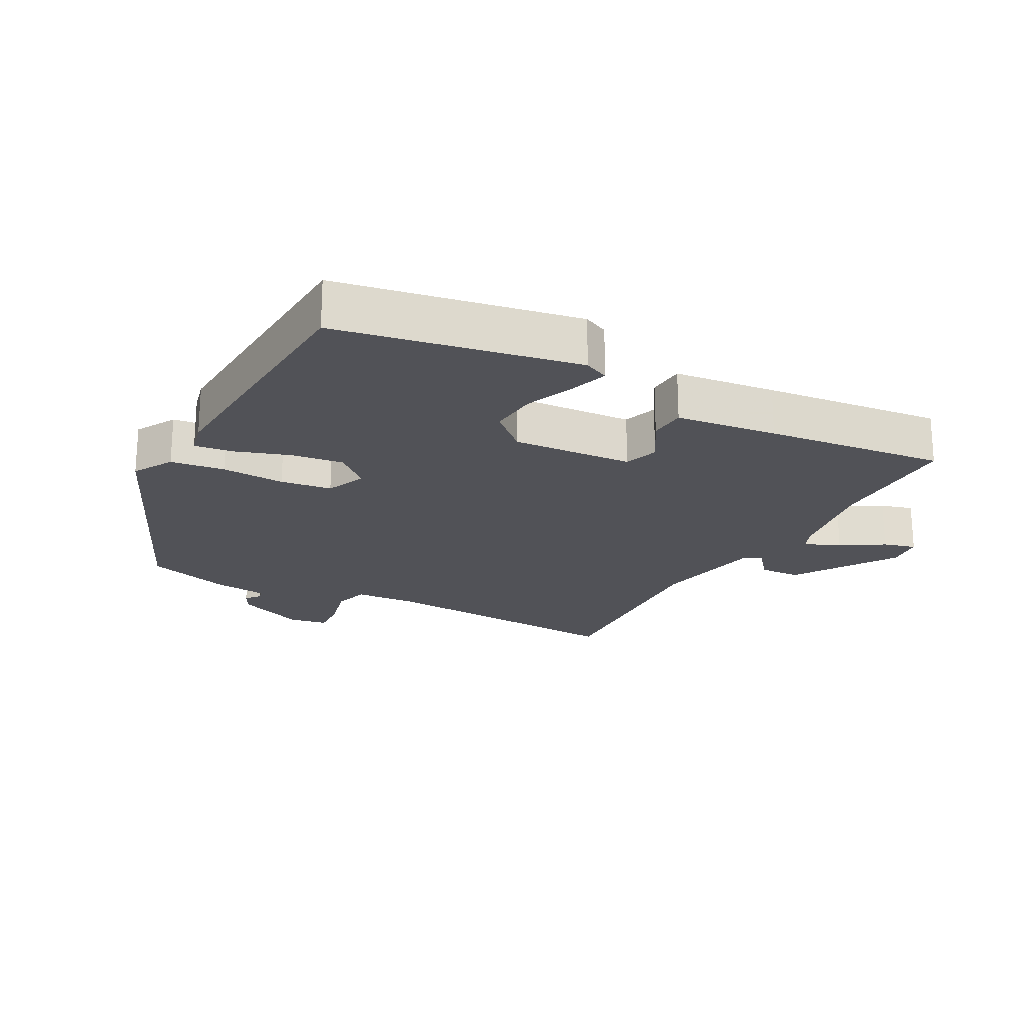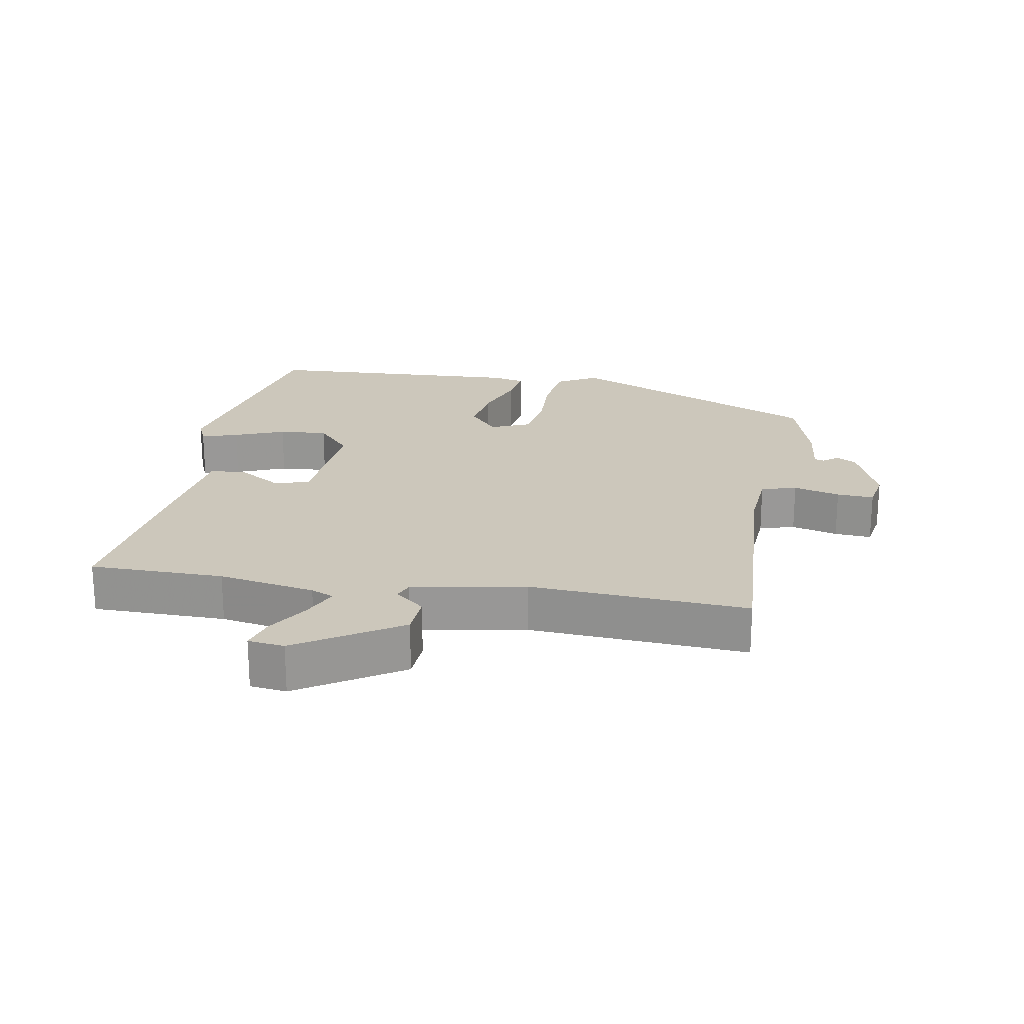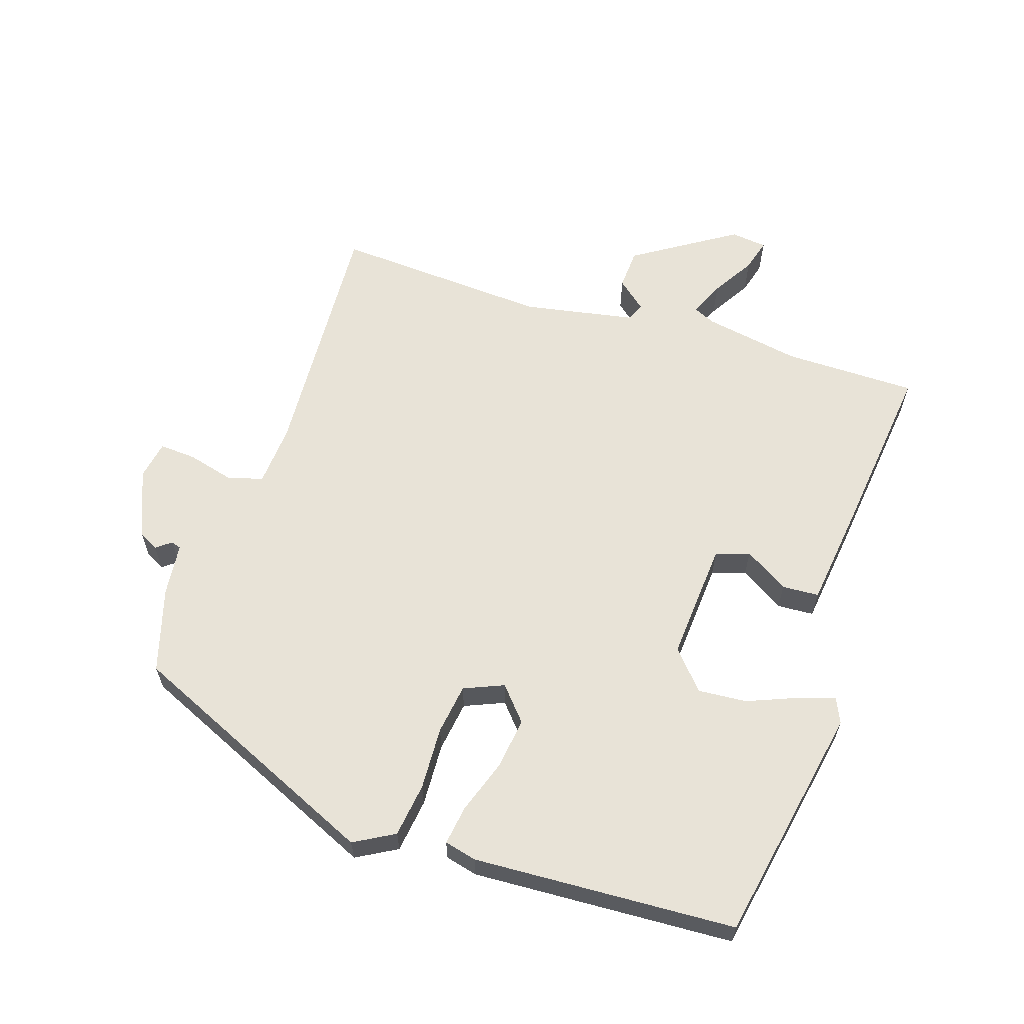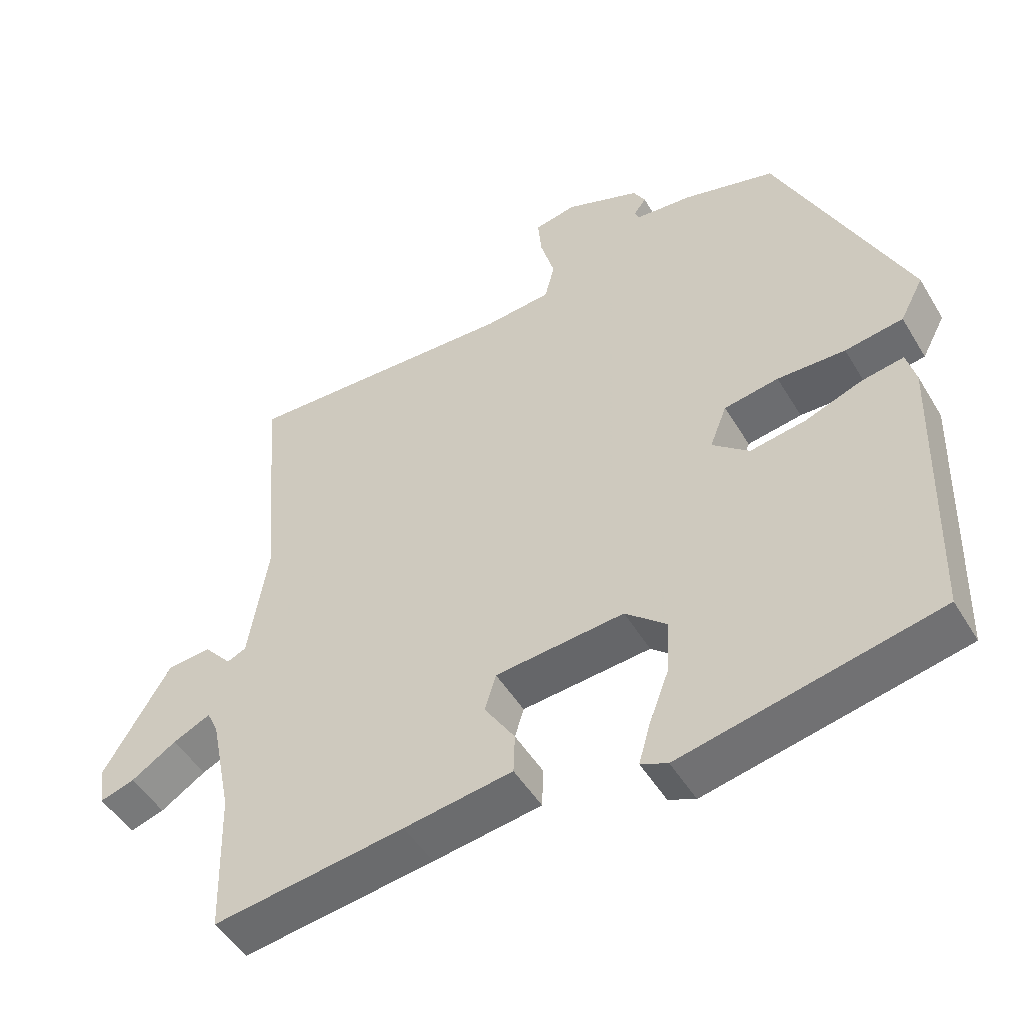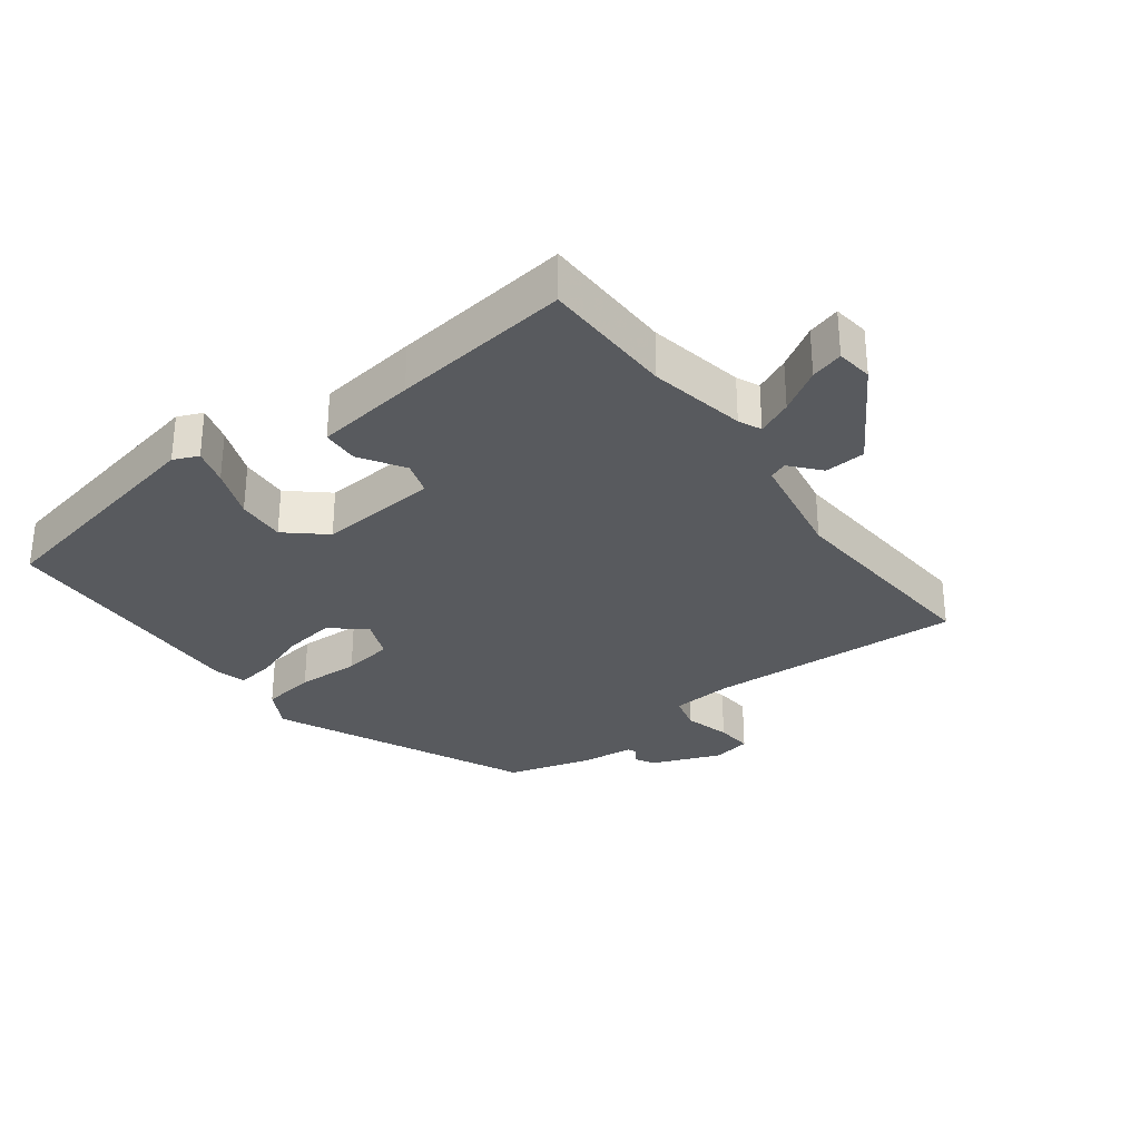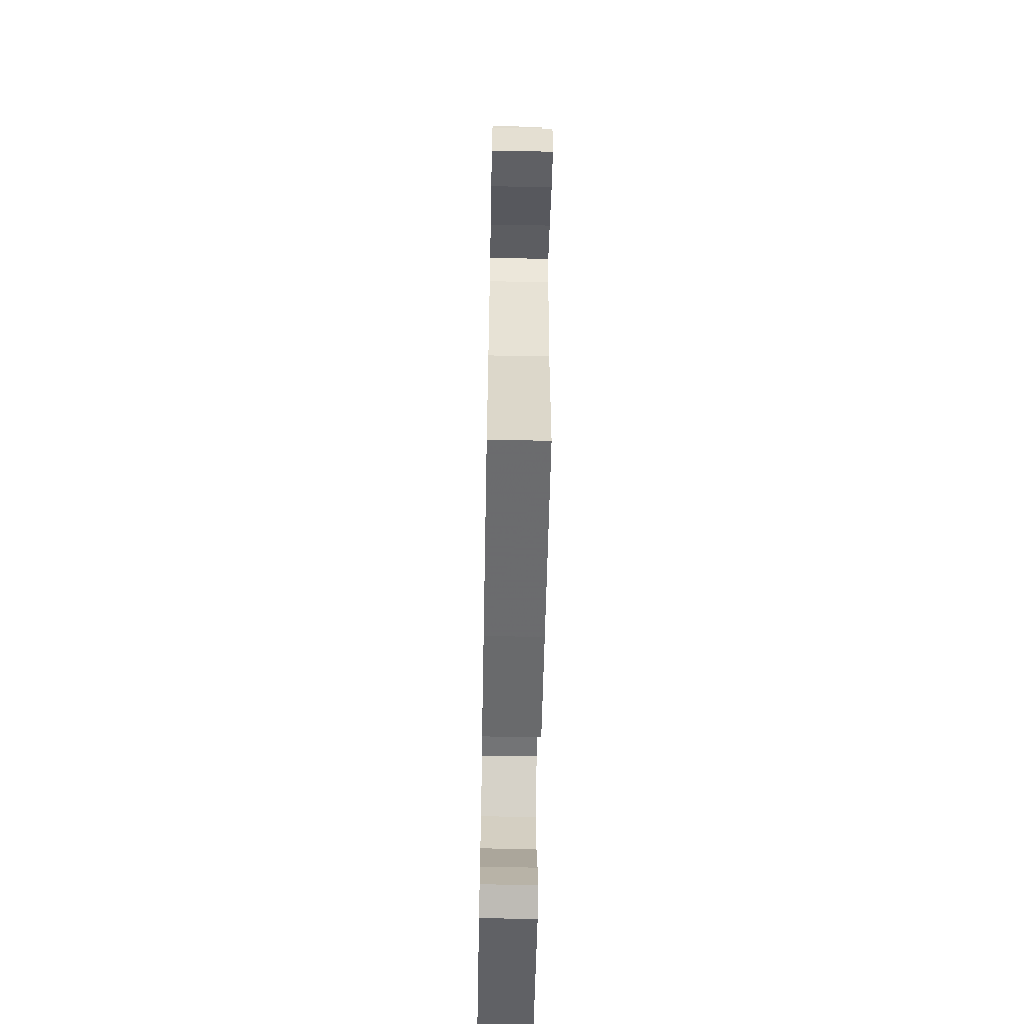
<metadata>
{"format":"obj","ext":"obj","renderer":"f3d","projection":"perspective","resolution":1024,"background":"white","views":[{"elev":-21.5,"azim":150.0,"up":"+Y"},{"elev":21.7,"azim":-81.3,"up":"+Y"},{"elev":61.6,"azim":106.7,"up":"+Y"},{"elev":-48.8,"azim":29.8,"up":"+Z"},{"elev":-30.5,"azim":-144.0,"up":"+Y"},{"elev":-61.5,"azim":-91.1,"up":"+Z"}]}
</metadata>
<code>
v -0.499 0.07 -0.524
v -0.505 0.07 -0.321
v -0.535 0.07 -0.175
v -0.551 0.07 -0.141
v -0.604 0.07 -0.166
v -0.668 0.07 -0.207
v -0.717 0.07 -0.222
v -0.725 0.07 -0.167
v -0.63 0.07 -0.01
v -0.568 0.07 -0.005
v -0.529 0.07 -0.049
v -0.502 0.07 -0.037
v -0.474 0.07 0.135
v -0.502 0.07 0.465
v -0.114 0.07 0.452
v -0.02 0.07 0.461
v -0.006 0.07 0.515
v -0.026 0.07 0.585
v -0.031 0.07 0.641
v 0.028 0.07 0.653
v 0.133 0.07 0.613
v 0.15 0.07 0.583
v 0.133 0.07 0.56
v 0.138 0.07 0.545
v 0.219 0.07 0.538
v 0.349 0.07 0.503
v 0.531 0.07 0.118
v 0.498 0.07 0.056
v 0.416 0.07 0.043
v 0.32 0.07 0.045
v 0.243 0.07 0.032
v 0.219 0.07 -0.029
v 0.271 0.07 -0.072
v 0.35 0.07 -0.059
v 0.431 0.07 -0.029
v 0.49 0.07 -0.019
v 0.503 0.07 -0.068
v 0.492 0.07 -0.467
v 0.13 0.07 -0.545
v 0.092 0.07 -0.529
v 0.108 0.07 -0.473
v 0.137 0.07 -0.396
v 0.141 0.07 -0.322
v 0.082 0.07 -0.272
v -0.1 0.07 -0.289
v -0.116 0.07 -0.341
v -0.073 0.07 -0.407
v -0.075 0.07 -0.463
v -0.228 0.07 -0.486
v -0.499 0 -0.524
v -0.505 0 -0.321
v -0.535 0 -0.175
v -0.551 0 -0.141
v -0.604 0 -0.166
v -0.668 0 -0.207
v -0.717 0 -0.222
v -0.725 0 -0.167
v -0.63 0 -0.01
v -0.568 0 -0.005
v -0.529 0 -0.049
v -0.502 0 -0.037
v -0.474 0 0.135
v -0.502 0 0.465
v -0.114 0 0.452
v -0.02 0 0.461
v -0.006 0 0.515
v -0.026 0 0.585
v -0.031 0 0.641
v 0.028 0 0.653
v 0.133 0 0.613
v 0.15 0 0.583
v 0.133 0 0.56
v 0.138 0 0.545
v 0.219 0 0.538
v 0.349 0 0.503
v 0.531 0 0.118
v 0.498 0 0.056
v 0.416 0 0.043
v 0.32 0 0.045
v 0.243 0 0.032
v 0.219 0 -0.029
v 0.271 0 -0.072
v 0.35 0 -0.059
v 0.431 0 -0.029
v 0.49 0 -0.019
v 0.503 0 -0.068
v 0.492 0 -0.467
v 0.13 0 -0.545
v 0.092 0 -0.529
v 0.108 0 -0.473
v 0.137 0 -0.396
v 0.141 0 -0.322
v 0.082 0 -0.272
v -0.1 0 -0.289
v -0.116 0 -0.341
v -0.073 0 -0.407
v -0.075 0 -0.463
v -0.228 0 -0.486
f 49 1 2
f 48 49 2
f 47 48 2
f 46 47 2
f 45 46 2 3
f 44 45 3 4
f 40 41 42
f 39 40 42
f 38 39 42
f 37 38 42
f 36 37 42
f 35 36 42
f 34 35 42
f 33 34 42 43
f 32 33 43 44
f 28 29 30
f 27 28 30
f 26 27 30
f 25 26 30
f 24 25 30
f 24 30 31
f 32 44 4
f 31 32 4
f 24 31 4
f 23 24 4
f 21 22 23
f 20 21 23
f 19 20 23
f 18 19 23
f 17 18 23
f 13 14 15
f 12 13 15 16
f 9 10 11
f 8 9 11
f 7 8 11
f 6 7 11
f 5 6 11
f 5 11 12
f 4 5 12 16
f 16 17 23
f 4 16 23
f 51 50 98
f 51 98 97
f 51 97 96
f 51 96 95
f 52 51 95 94
f 53 52 94 93
f 91 90 89
f 91 89 88
f 91 88 87
f 91 87 86
f 91 86 85
f 91 85 84
f 91 84 83
f 92 91 83 82
f 93 92 82 81
f 79 78 77
f 79 77 76
f 79 76 75
f 79 75 74
f 79 74 73
f 80 79 73
f 53 93 81
f 53 81 80
f 53 80 73
f 53 73 72
f 72 71 70
f 72 70 69
f 72 69 68
f 72 68 67
f 72 67 66
f 64 63 62
f 65 64 62 61
f 60 59 58
f 60 58 57
f 60 57 56
f 60 56 55
f 60 55 54
f 61 60 54
f 65 61 54 53
f 72 66 65
f 72 65 53
f 1 50 51 2
f 2 51 52 3
f 3 52 53 4
f 4 53 54 5
f 5 54 55 6
f 6 55 56 7
f 7 56 57 8
f 8 57 58 9
f 9 58 59 10
f 10 59 60 11
f 11 60 61 12
f 12 61 62 13
f 13 62 63 14
f 14 63 64 15
f 15 64 65 16
f 16 65 66 17
f 17 66 67 18
f 18 67 68 19
f 19 68 69 20
f 20 69 70 21
f 21 70 71 22
f 22 71 72 23
f 23 72 73 24
f 24 73 74 25
f 25 74 75 26
f 26 75 76 27
f 27 76 77 28
f 28 77 78 29
f 29 78 79 30
f 30 79 80 31
f 31 80 81 32
f 32 81 82 33
f 33 82 83 34
f 34 83 84 35
f 35 84 85 36
f 36 85 86 37
f 37 86 87 38
f 38 87 88 39
f 39 88 89 40
f 40 89 90 41
f 41 90 91 42
f 42 91 92 43
f 43 92 93 44
f 44 93 94 45
f 45 94 95 46
f 46 95 96 47
f 47 96 97 48
f 48 97 98 49
f 49 98 50 1

</code>
